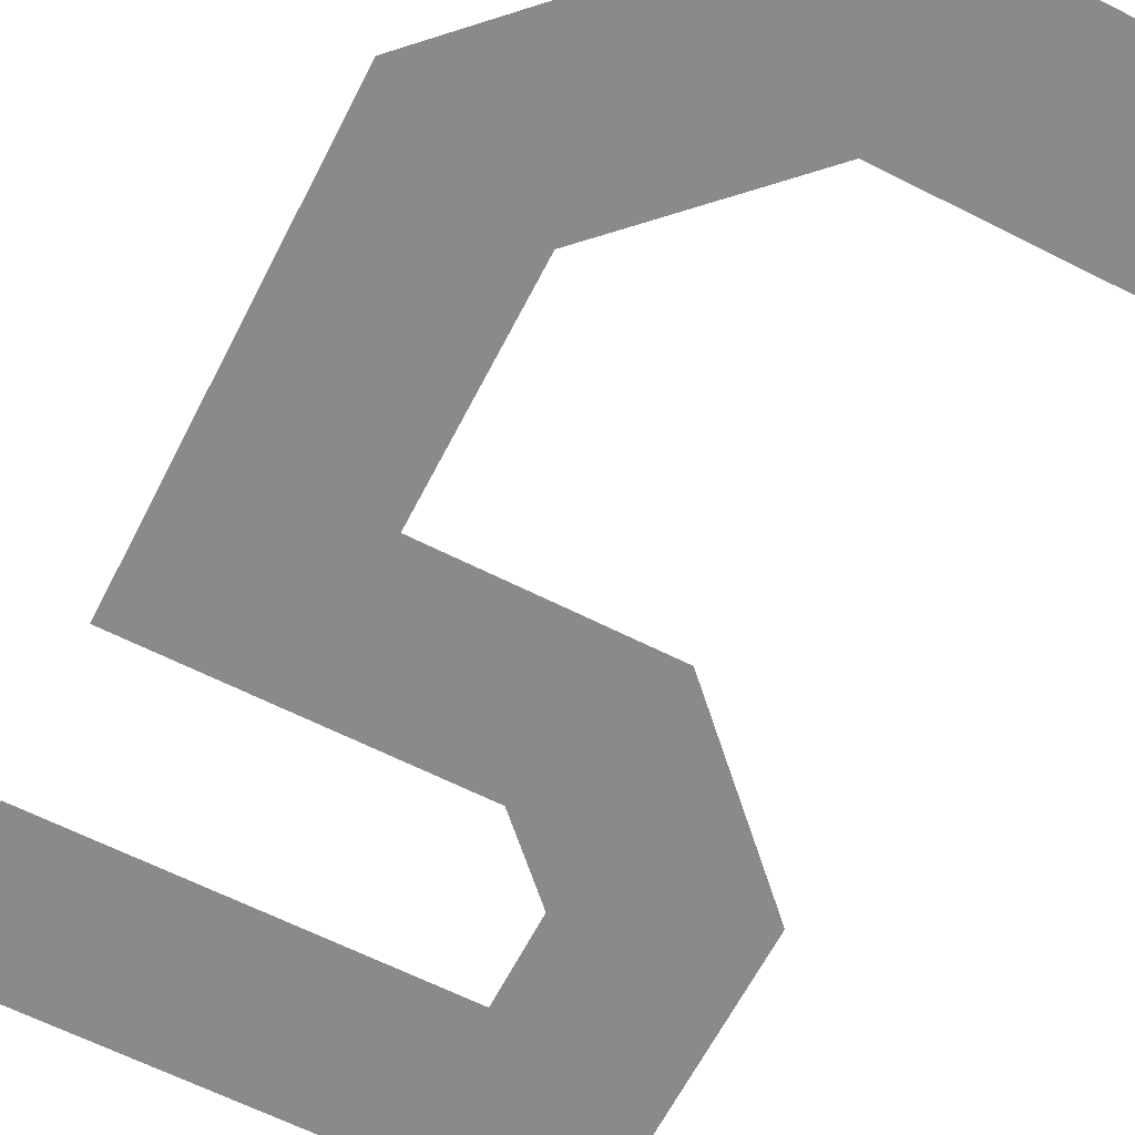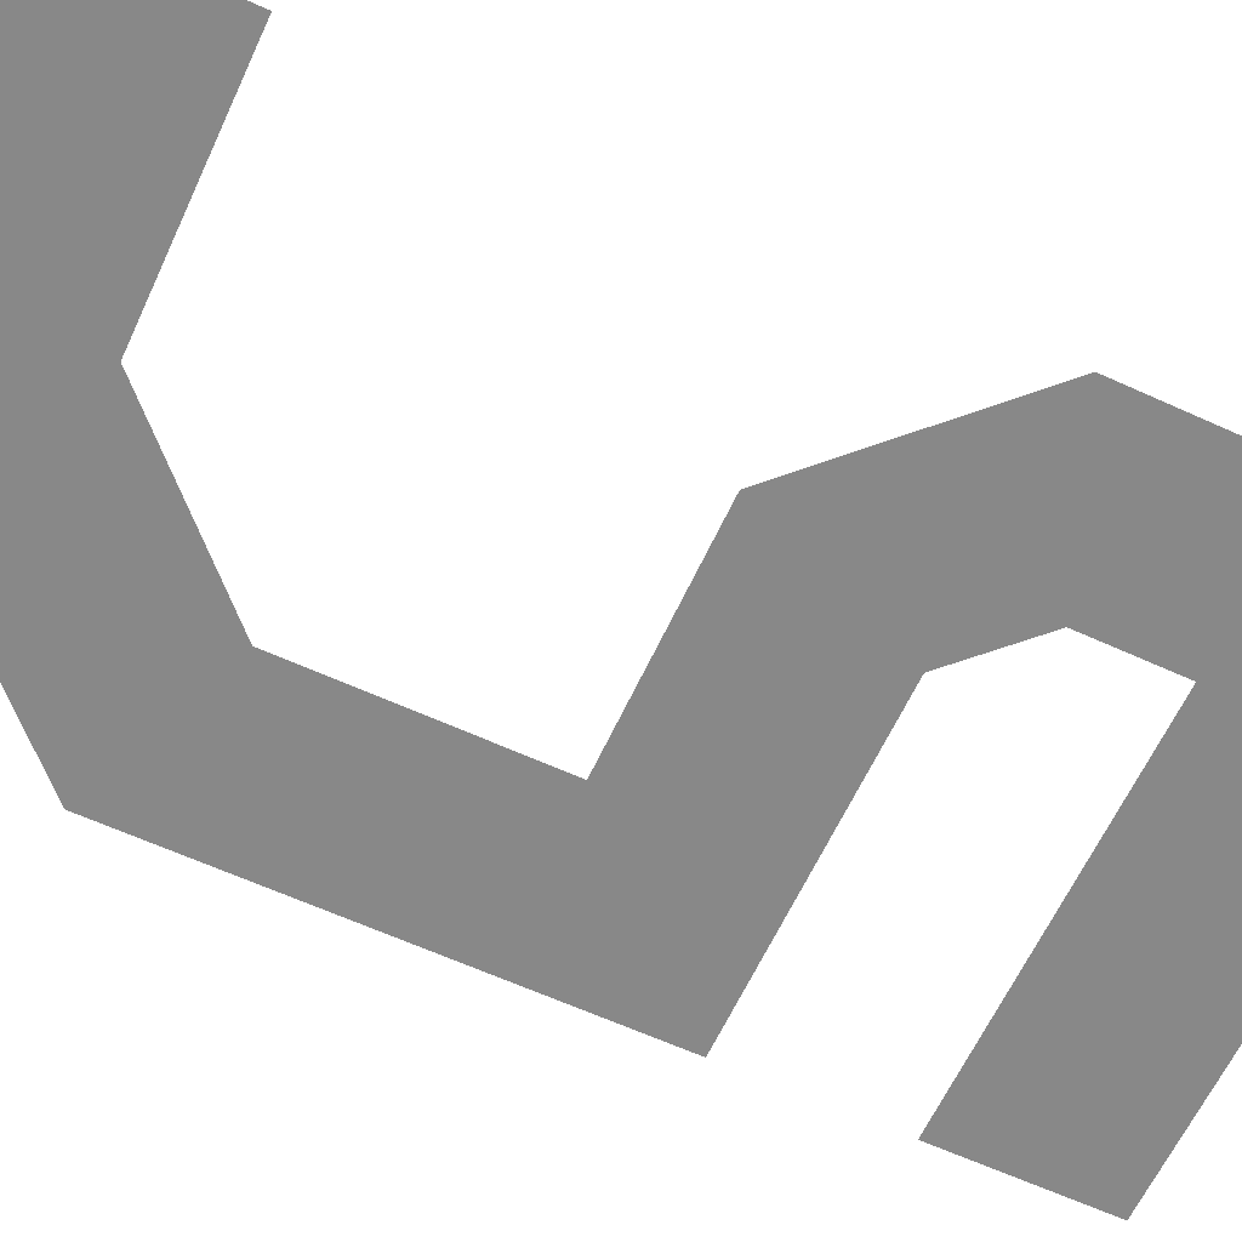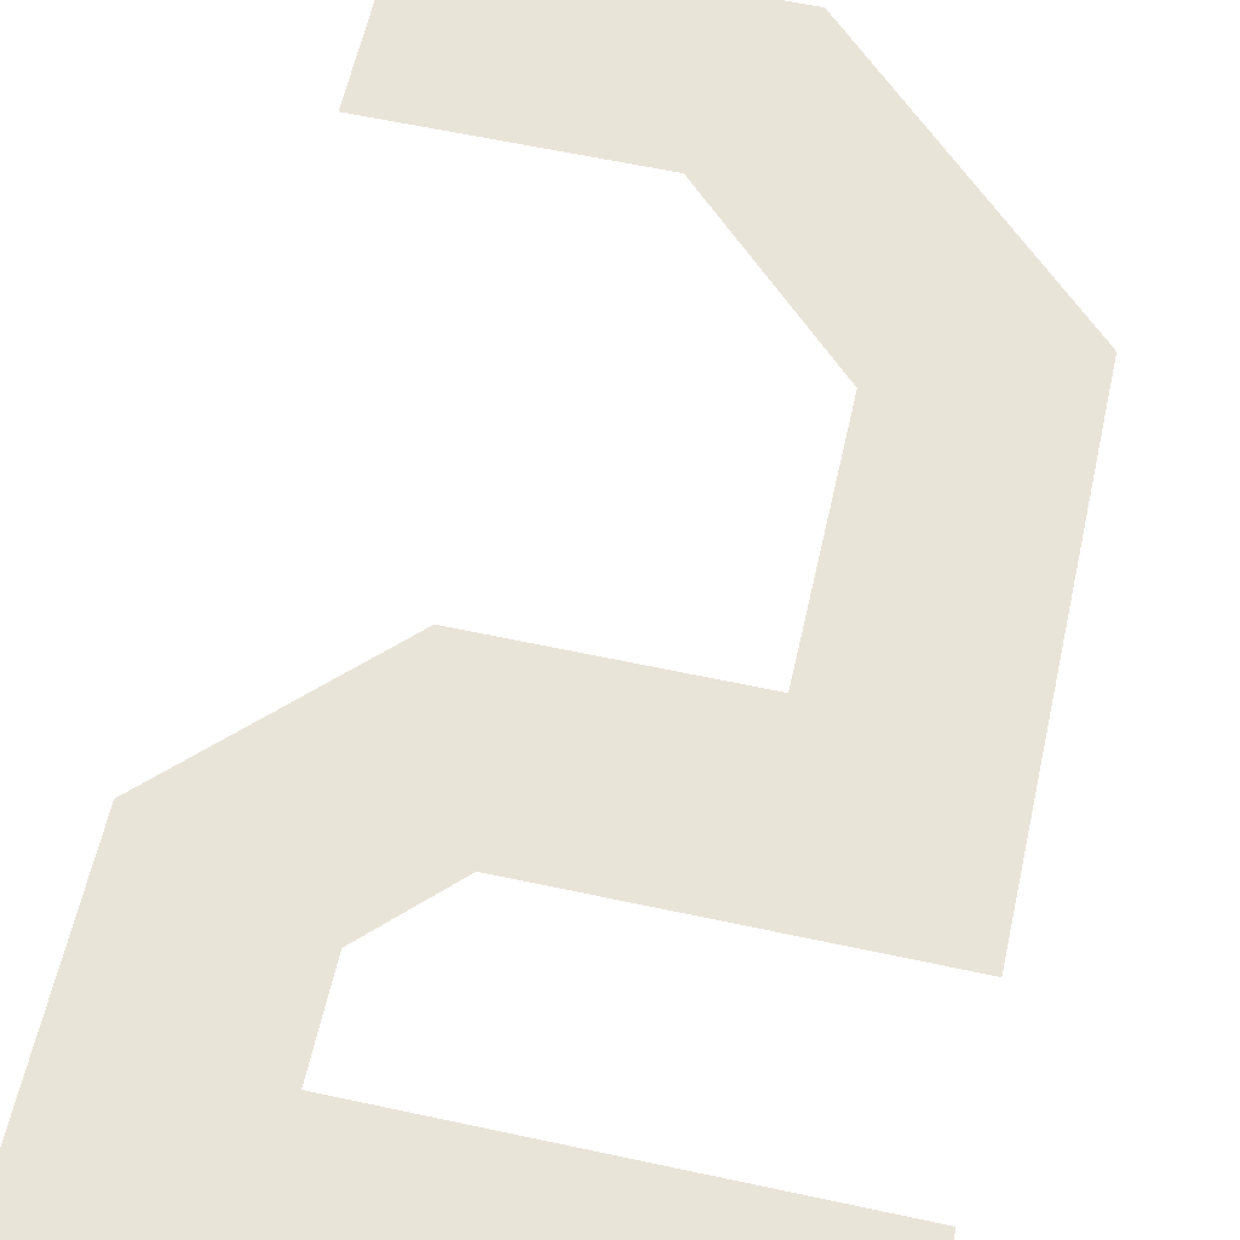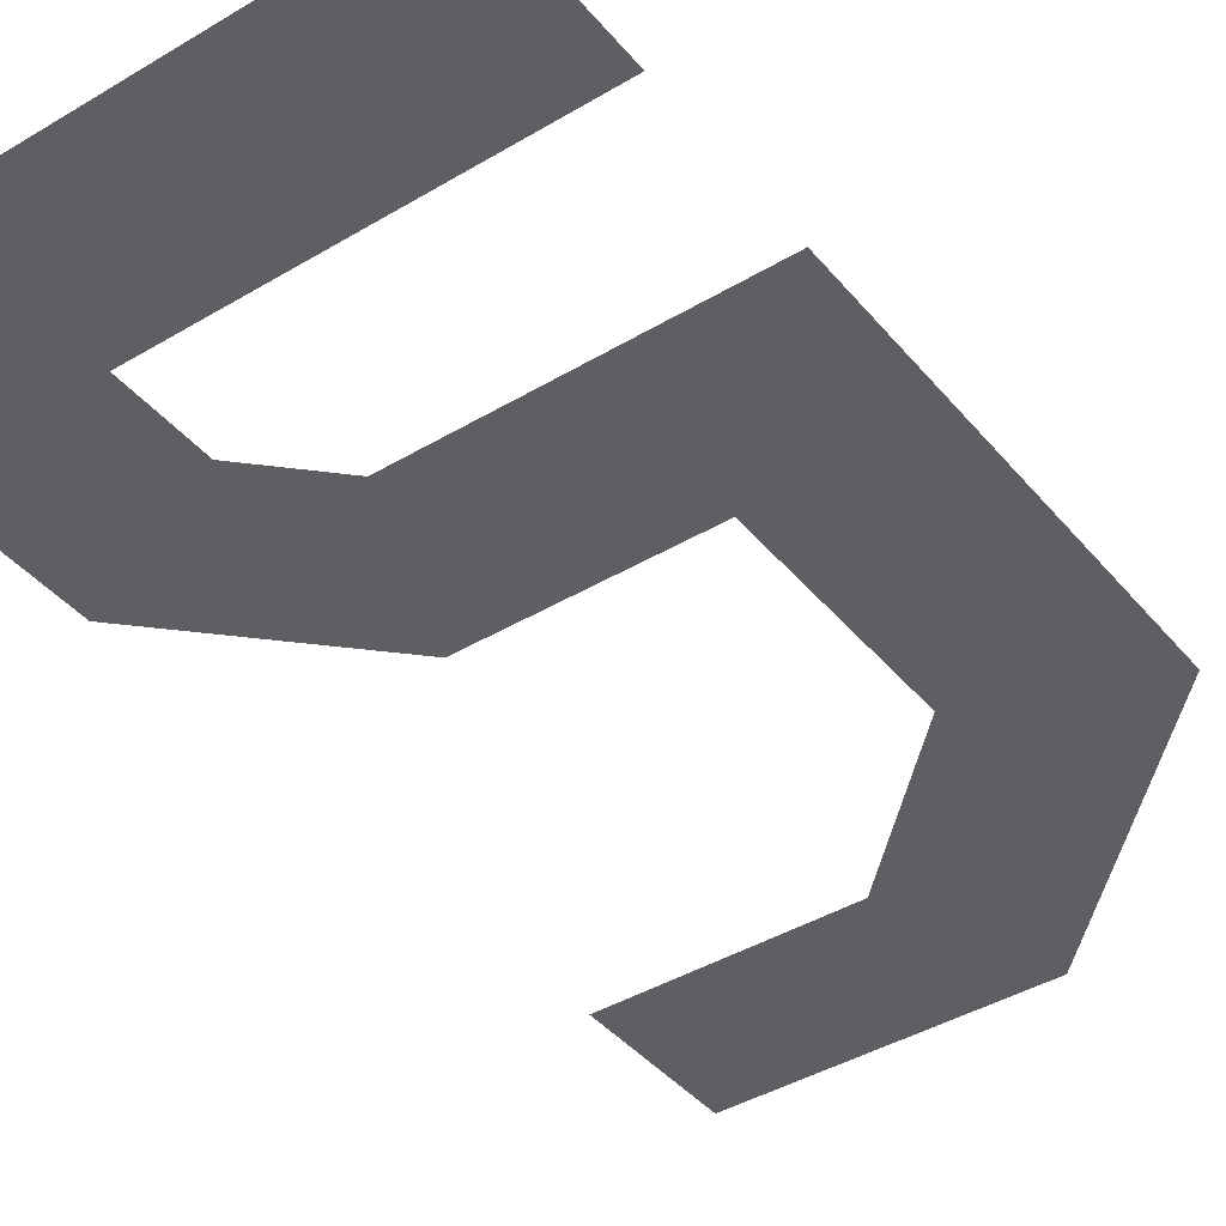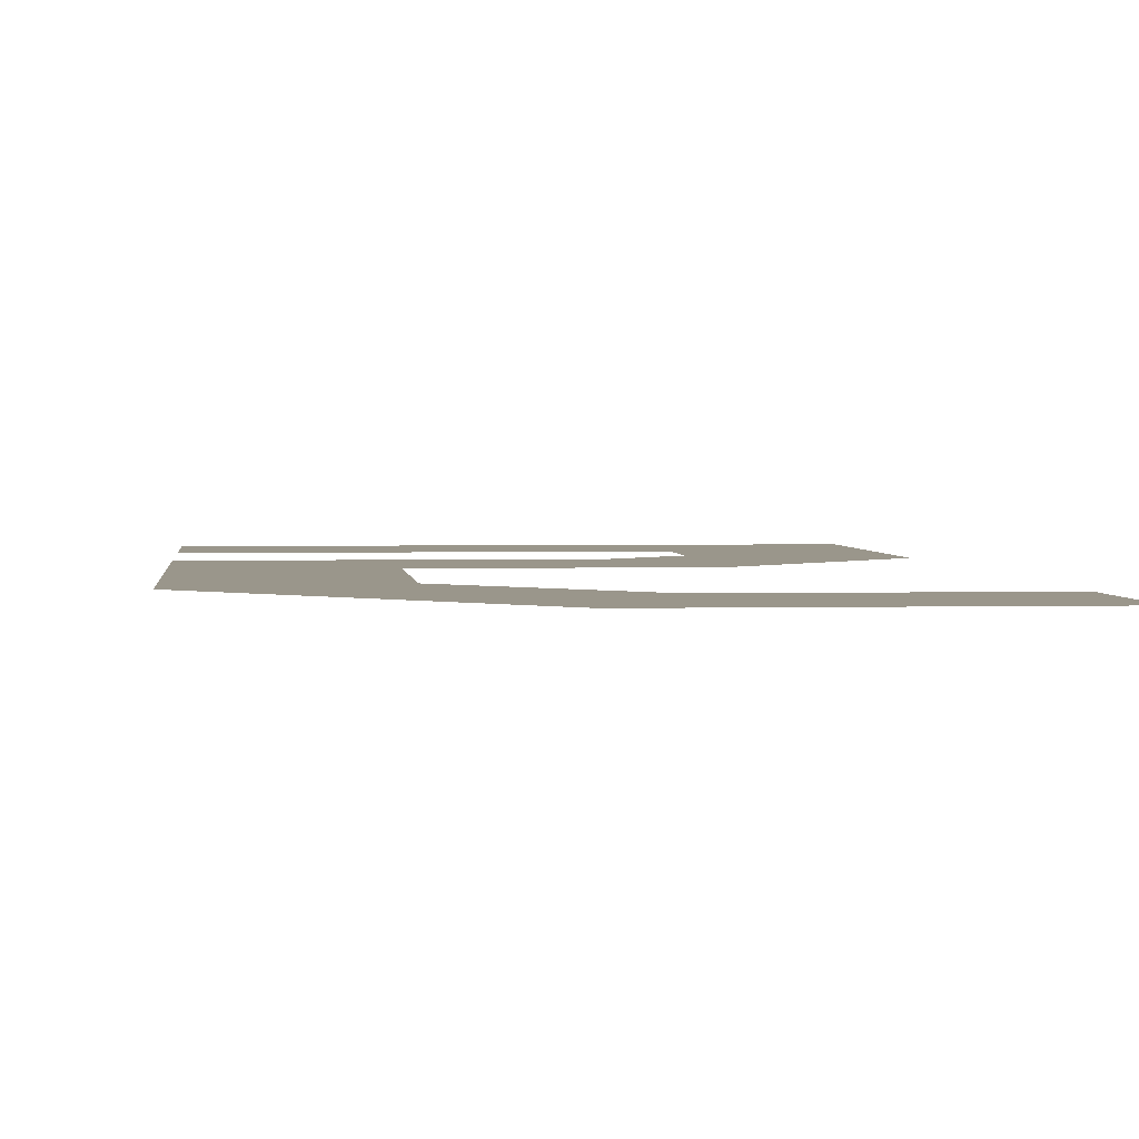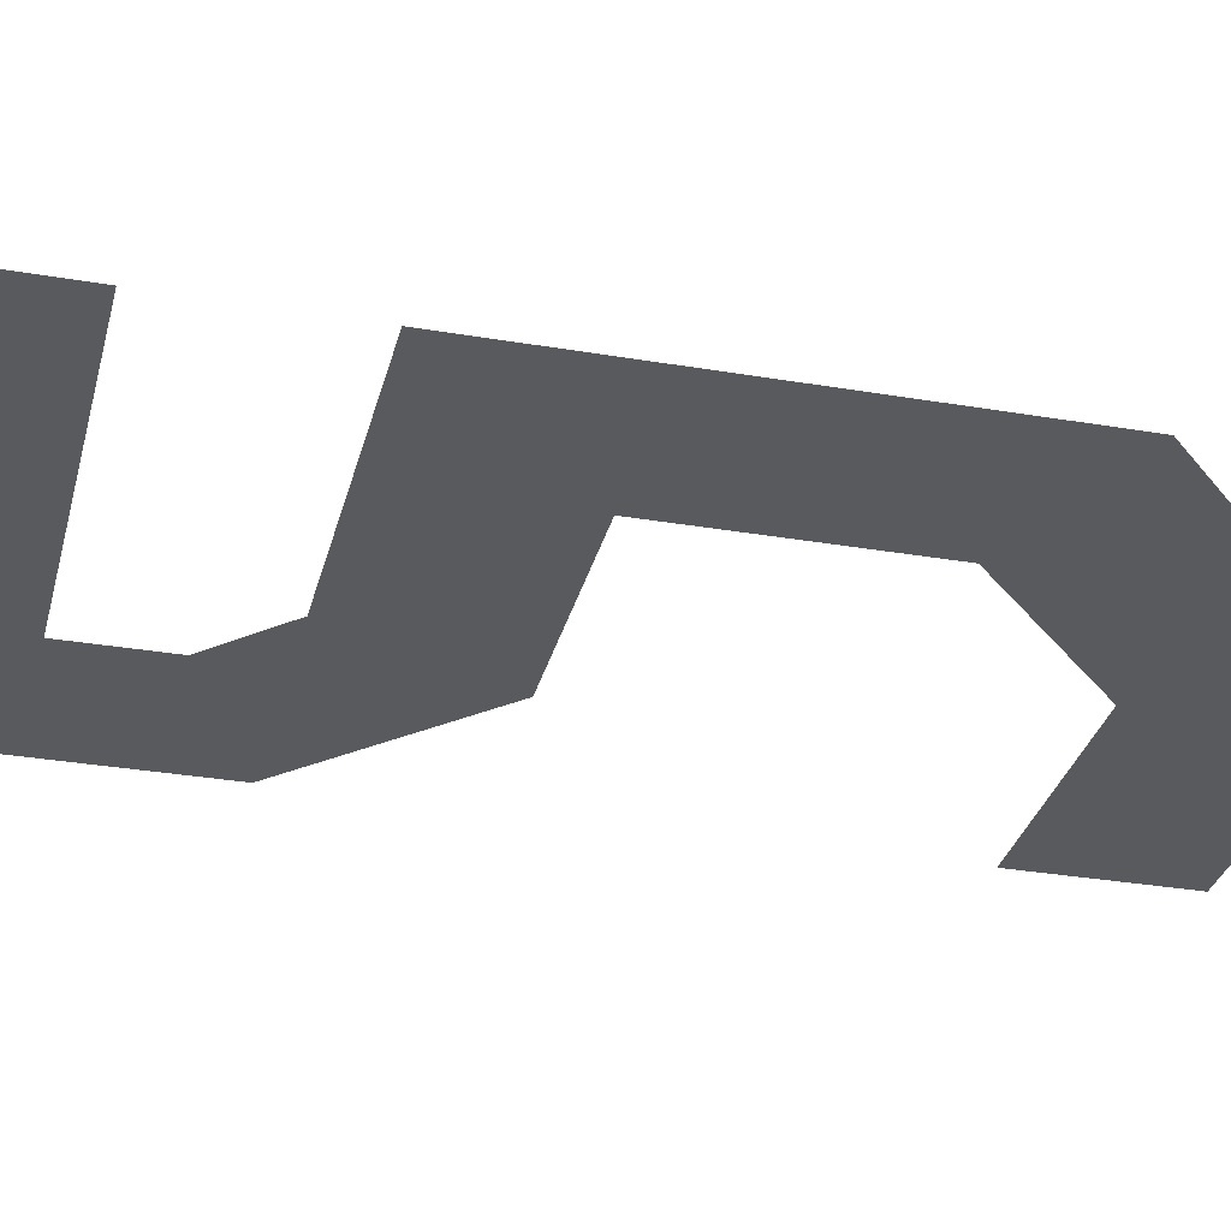
<metadata>
{"format":"obj","ext":"obj","renderer":"f3d","projection":"perspective","resolution":1024,"background":"white","views":[{"elev":-63.5,"azim":-27.1,"up":"+Z"},{"elev":-62.8,"azim":65.2,"up":"+Z"},{"elev":60.4,"azim":-167.5,"up":"+Z"},{"elev":-41.4,"azim":-144.0,"up":"+Z"},{"elev":2.3,"azim":-5.5,"up":"+Z"},{"elev":-31.2,"azim":-103.7,"up":"+Z"}]}
</metadata>
<code>
o 2_CUText.028
v 0 0.9936 0
v -0.2291 0.7644 0
v -0.5511 0.7644 0
v -0.5511 0.4354 0
v -0.343 0.2289 0
v 0 0.2289 0
v 0 0 0
v -0.4371 0 0
v -0.78 0.3429 0
v -0.78 0.9933 0
v -0.3233 0.9933 0
v -0.2289 1.088 0
v -0.2289 1.22 0
v -0.78 1.22 0
v -0.78 1.448 0
v 0 1.448 0
f 6 8 7
f 6 5 8
f 5 9 8
f 4 9 5
f 4 10 9
f 3 10 4
f 1 3 2
f 1 11 3
f 11 10 3
f 1 12 11
f 16 12 1
f 16 13 12
f 16 14 13
f 16 15 14

</code>
